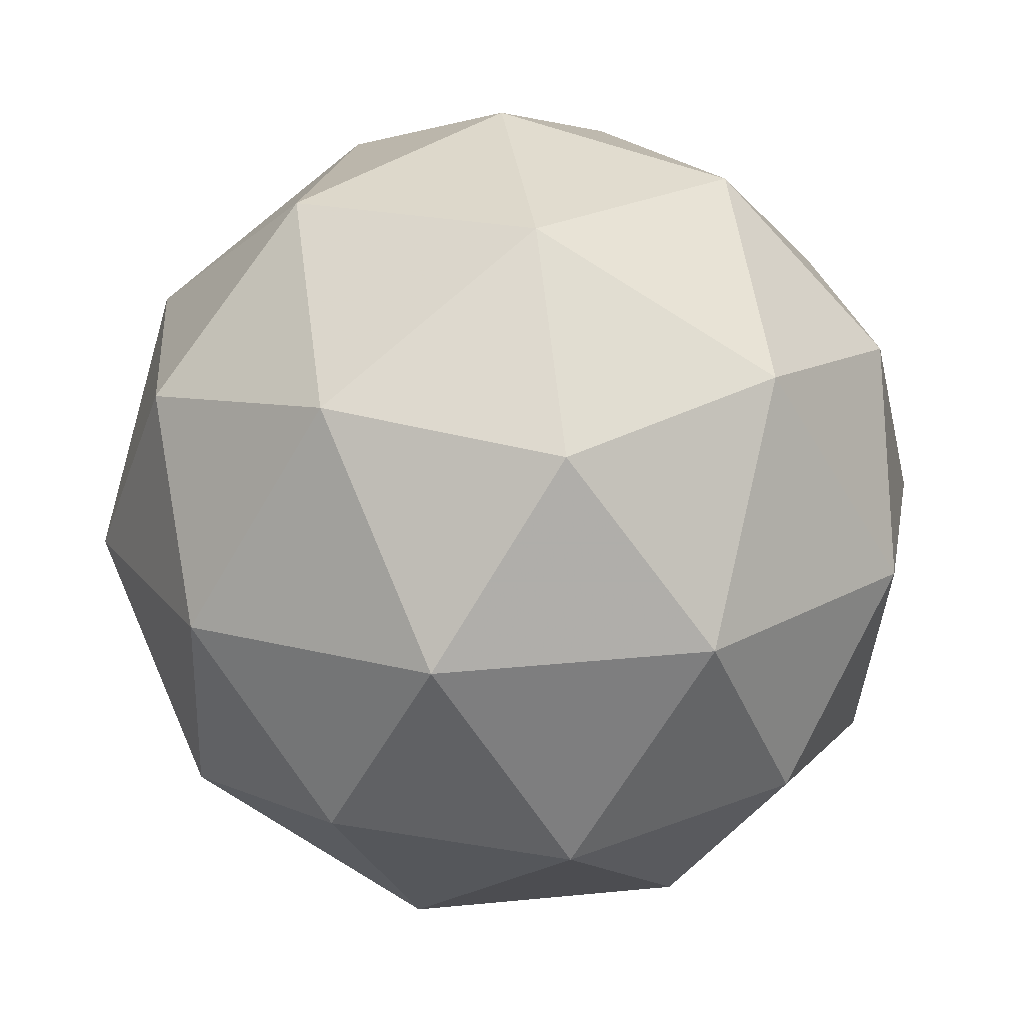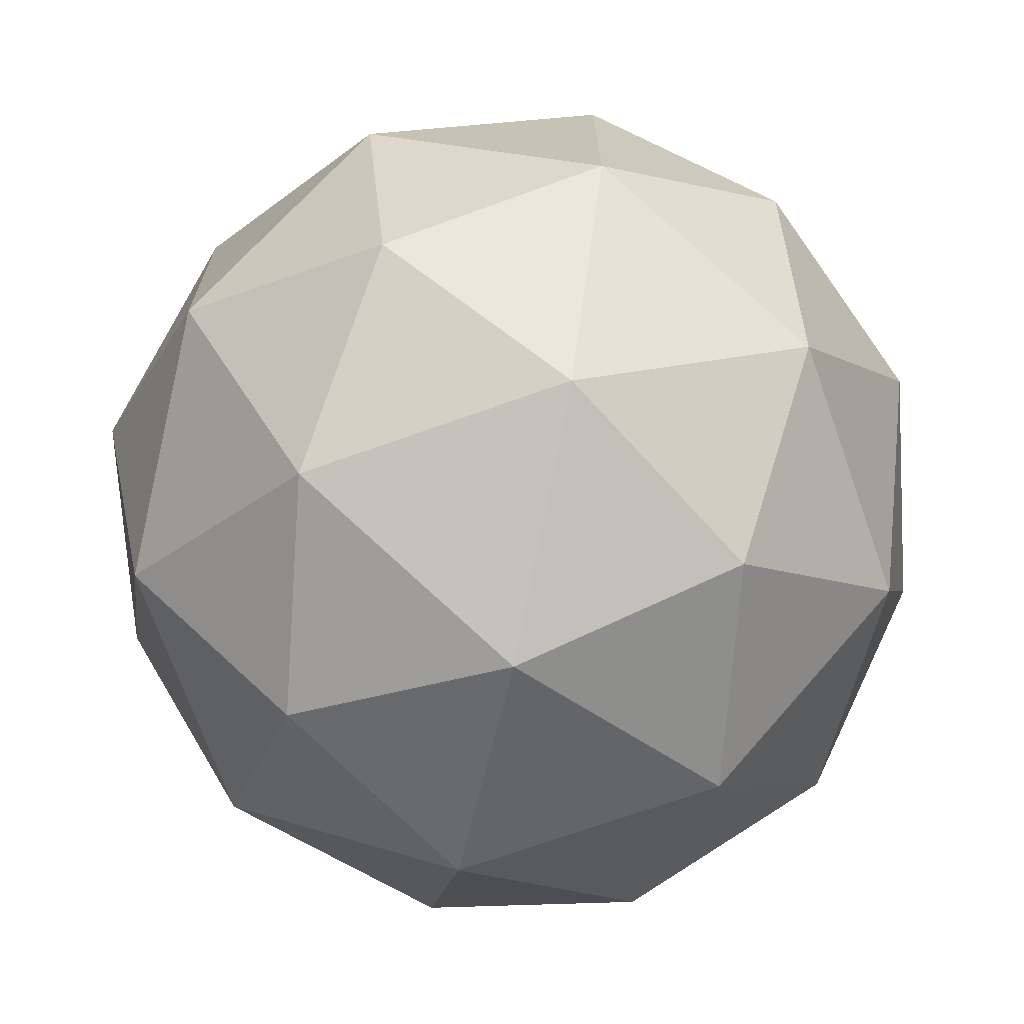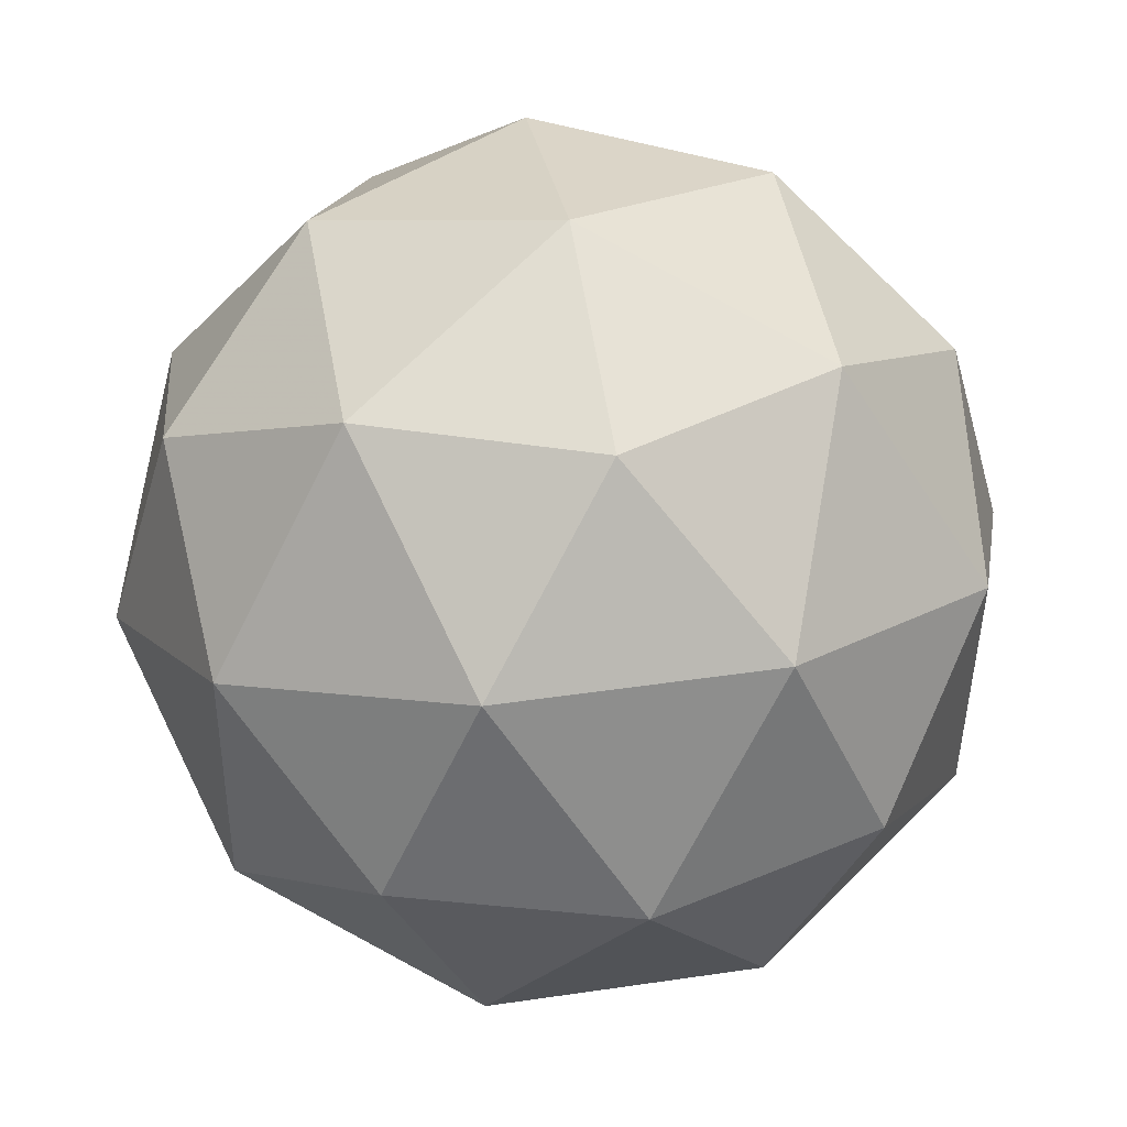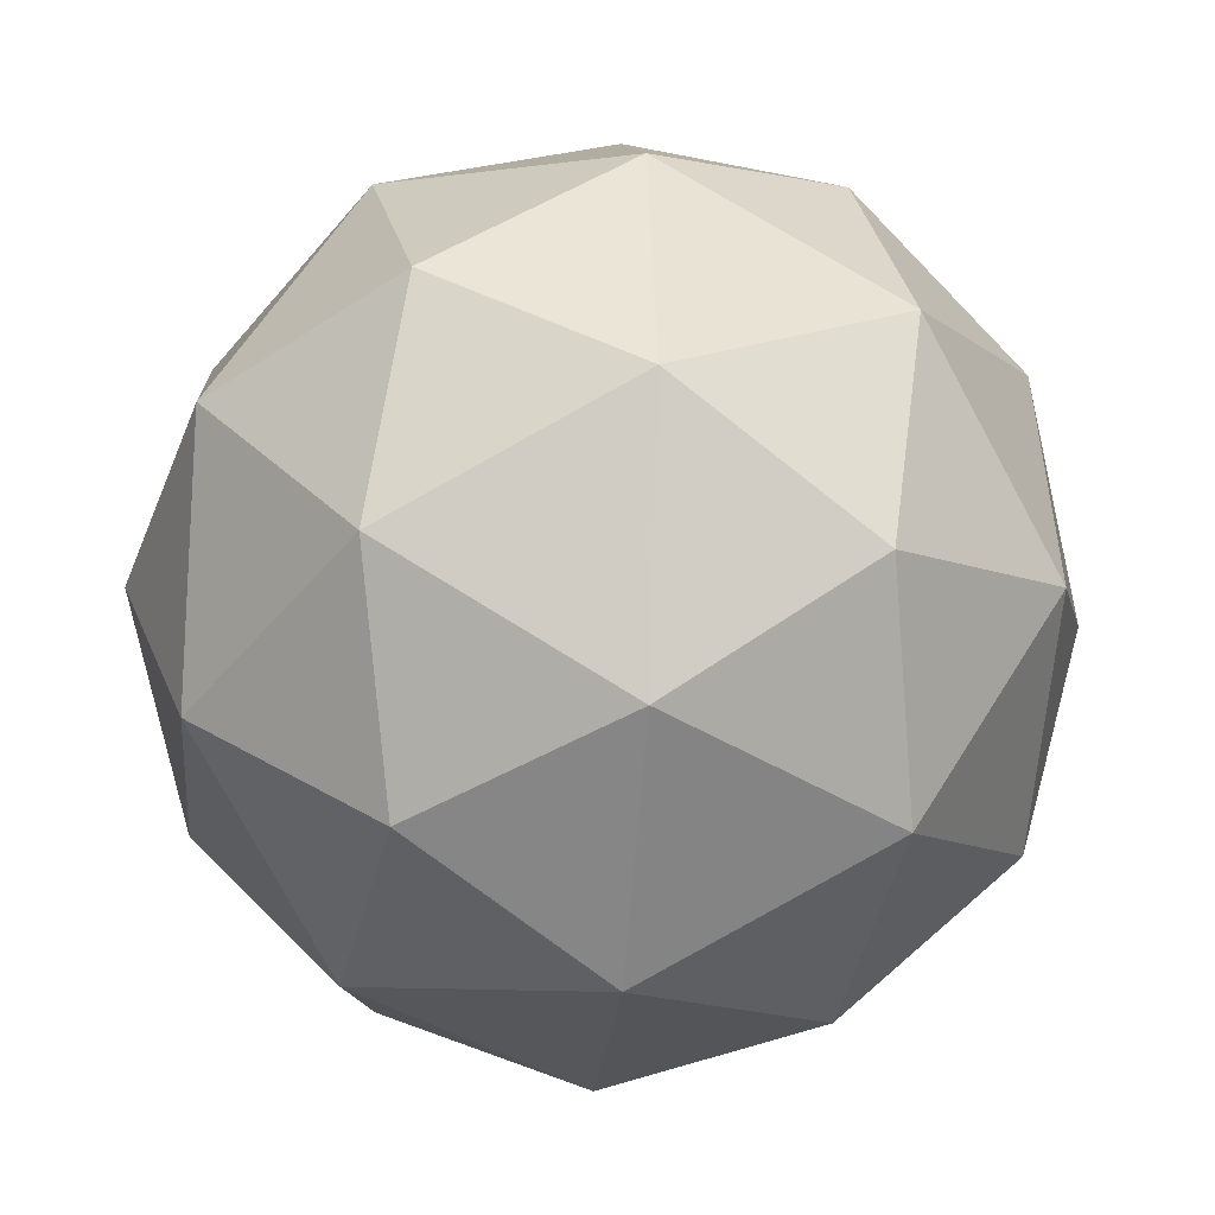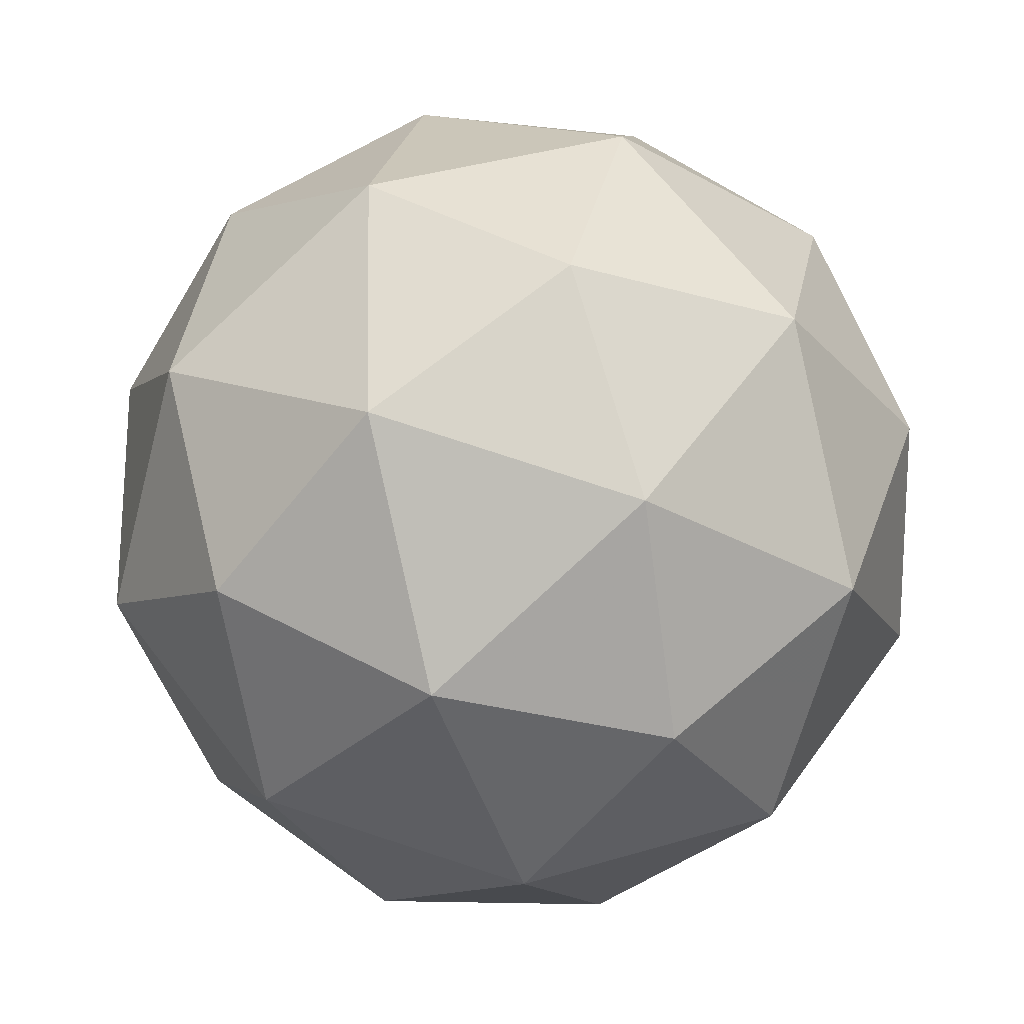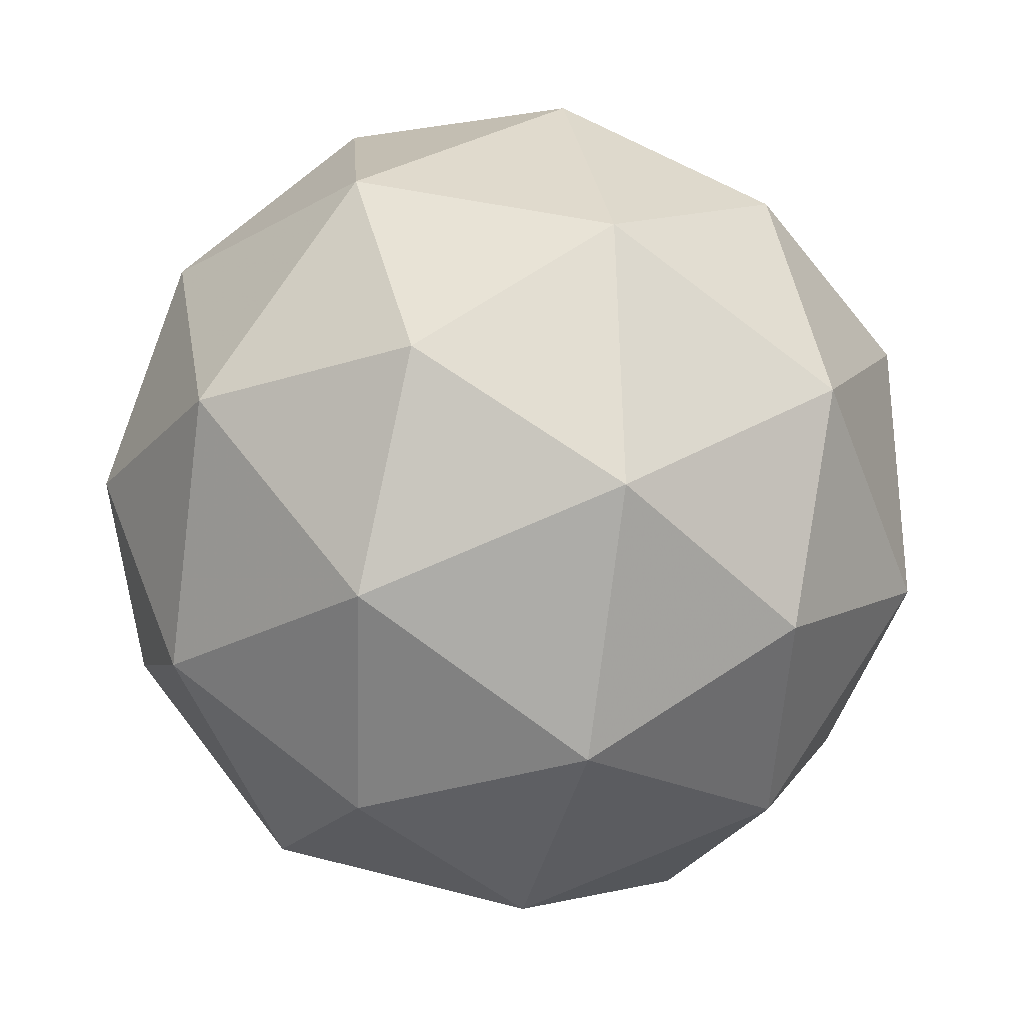
<metadata>
{"format":"obj","ext":"obj","renderer":"f3d","projection":"perspective","resolution":1024,"background":"white","views":[{"elev":-72.2,"azim":159.0,"up":"+Z"},{"elev":36.8,"azim":144.0,"up":"+Y"},{"elev":-37.3,"azim":-9.1,"up":"+Y"},{"elev":-54.2,"azim":-117.1,"up":"+Z"},{"elev":-20.8,"azim":43.0,"up":"+Y"},{"elev":-61.0,"azim":-59.1,"up":"+Z"}]}
</metadata>
<code>
v 10.64 -5.436 -13.45
v 10.57 -5.404 -13.44
v 10.58 -5.486 -13.43
v 10.64 -5.512 -13.49
v 10.66 -5.445 -13.54
v 10.61 -5.378 -13.51
v 10.51 -5.459 -13.47
v 10.55 -5.526 -13.5
v 10.6 -5.501 -13.56
v 10.59 -5.418 -13.57
v 10.53 -5.393 -13.52
v 10.52 -5.468 -13.55
v 10.62 -5.463 -13.43
v 10.61 -5.414 -13.44
v 10.57 -5.444 -13.42
v 10.59 -5.38 -13.47
v 10.64 -5.399 -13.48
v 10.65 -5.478 -13.46
v 10.61 -5.507 -13.45
v 10.66 -5.438 -13.49
v 10.66 -5.483 -13.51
v 10.64 -5.405 -13.52
v 10.54 -5.389 -13.47
v 10.57 -5.374 -13.51
v 10.54 -5.476 -13.44
v 10.53 -5.428 -13.45
v 10.6 -5.531 -13.49
v 10.56 -5.516 -13.46
v 10.64 -5.476 -13.56
v 10.62 -5.516 -13.53
v 10.6 -5.389 -13.55
v 10.63 -5.428 -13.56
v 10.51 -5.422 -13.49
v 10.52 -5.5 -13.48
v 10.58 -5.524 -13.54
v 10.6 -5.461 -13.58
v 10.56 -5.397 -13.55
v 10.51 -5.466 -13.51
v 10.52 -5.427 -13.54
v 10.53 -5.505 -13.53
v 10.56 -5.49 -13.57
v 10.55 -5.442 -13.57
f 1 14 13
f 2 14 16
f 1 13 18
f 1 18 20
f 1 20 17
f 2 16 23
f 3 15 25
f 4 19 27
f 5 21 29
f 6 22 31
f 2 23 26
f 3 25 28
f 4 27 30
f 5 29 32
f 6 31 24
f 7 33 38
f 8 34 40
f 9 35 41
f 10 36 42
f 11 37 39
f 39 42 12
f 39 37 42
f 37 10 42
f 42 41 12
f 42 36 41
f 36 9 41
f 41 40 12
f 41 35 40
f 35 8 40
f 40 38 12
f 40 34 38
f 34 7 38
f 38 39 12
f 38 33 39
f 33 11 39
f 24 37 11
f 24 31 37
f 31 10 37
f 32 36 10
f 32 29 36
f 29 9 36
f 30 35 9
f 30 27 35
f 27 8 35
f 28 34 8
f 28 25 34
f 25 7 34
f 26 33 7
f 26 23 33
f 23 11 33
f 31 32 10
f 31 22 32
f 22 5 32
f 29 30 9
f 29 21 30
f 21 4 30
f 27 28 8
f 27 19 28
f 19 3 28
f 25 26 7
f 25 15 26
f 15 2 26
f 23 24 11
f 23 16 24
f 16 6 24
f 17 22 6
f 17 20 22
f 20 5 22
f 20 21 5
f 20 18 21
f 18 4 21
f 18 19 4
f 18 13 19
f 13 3 19
f 16 17 6
f 16 14 17
f 14 1 17
f 13 15 3
f 13 14 15
f 14 2 15

</code>
